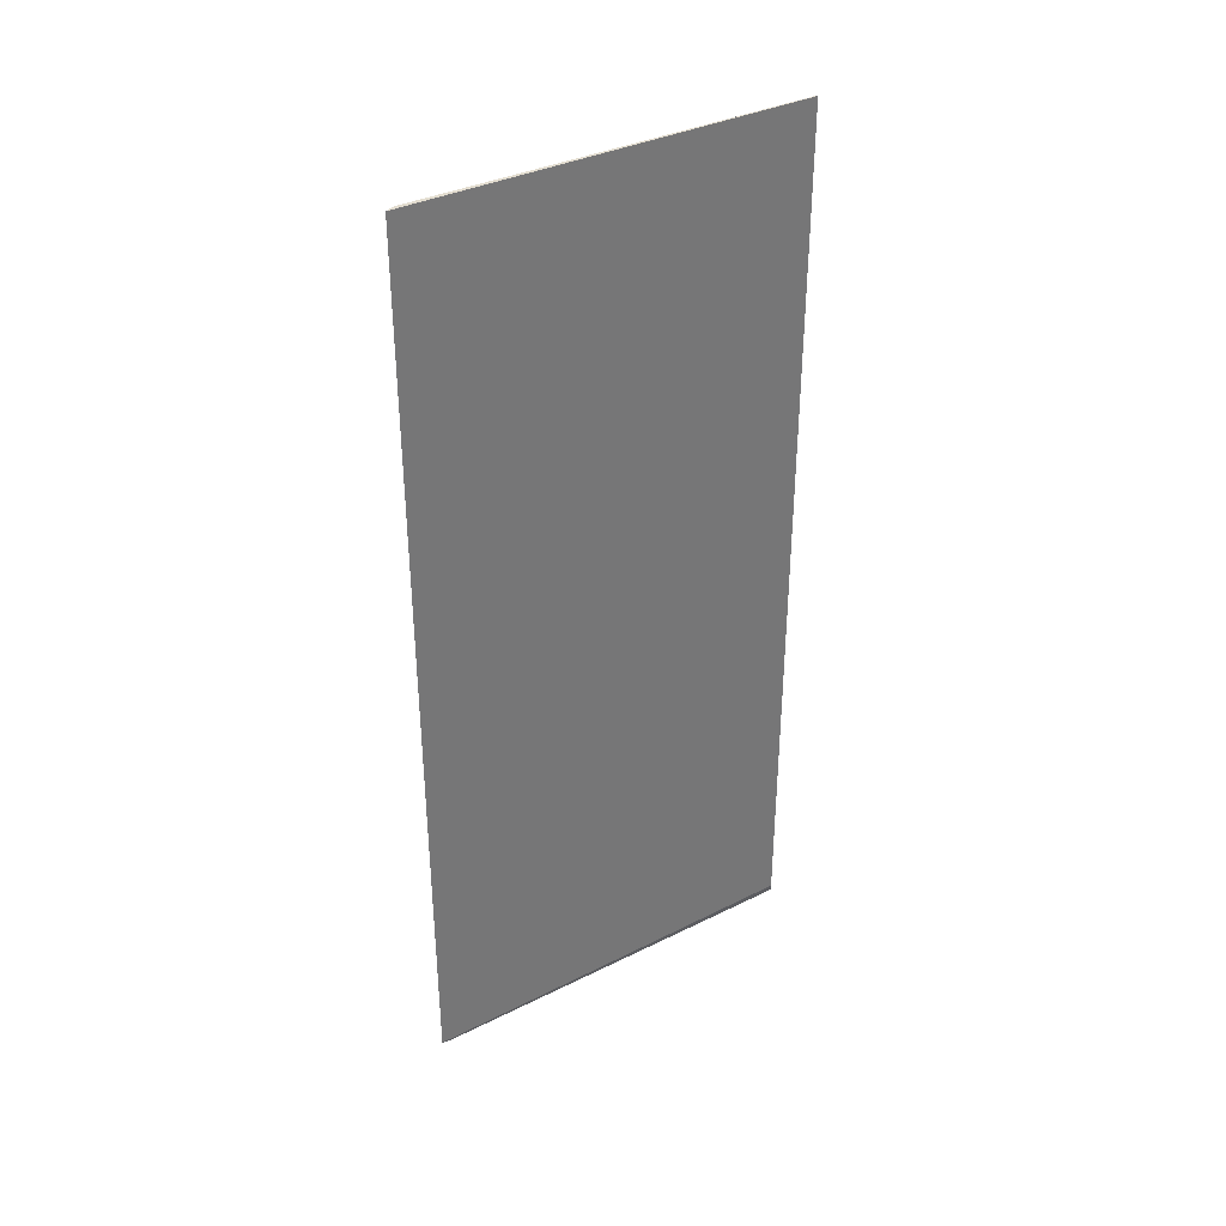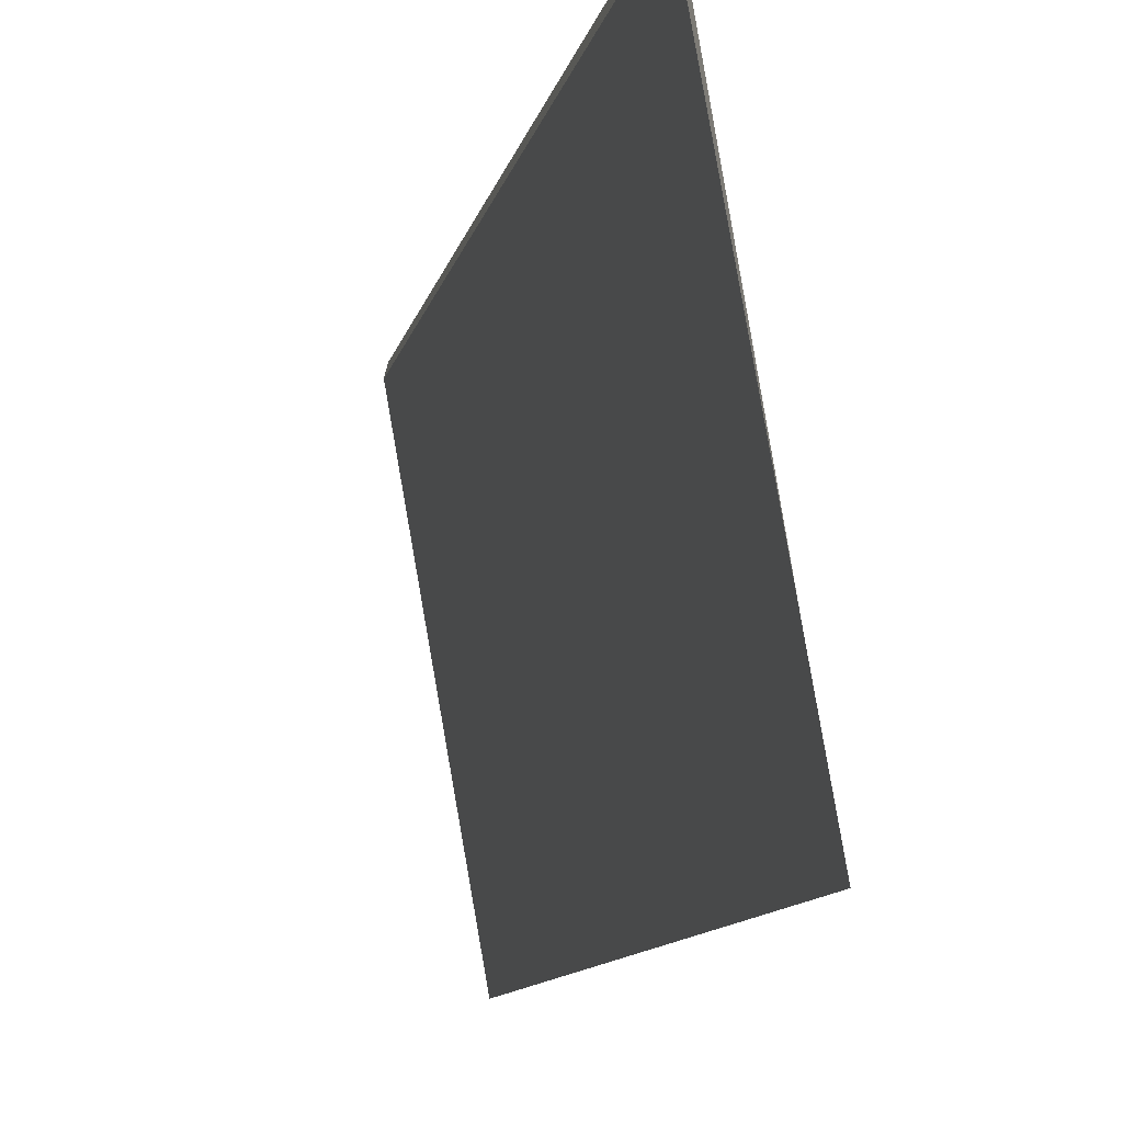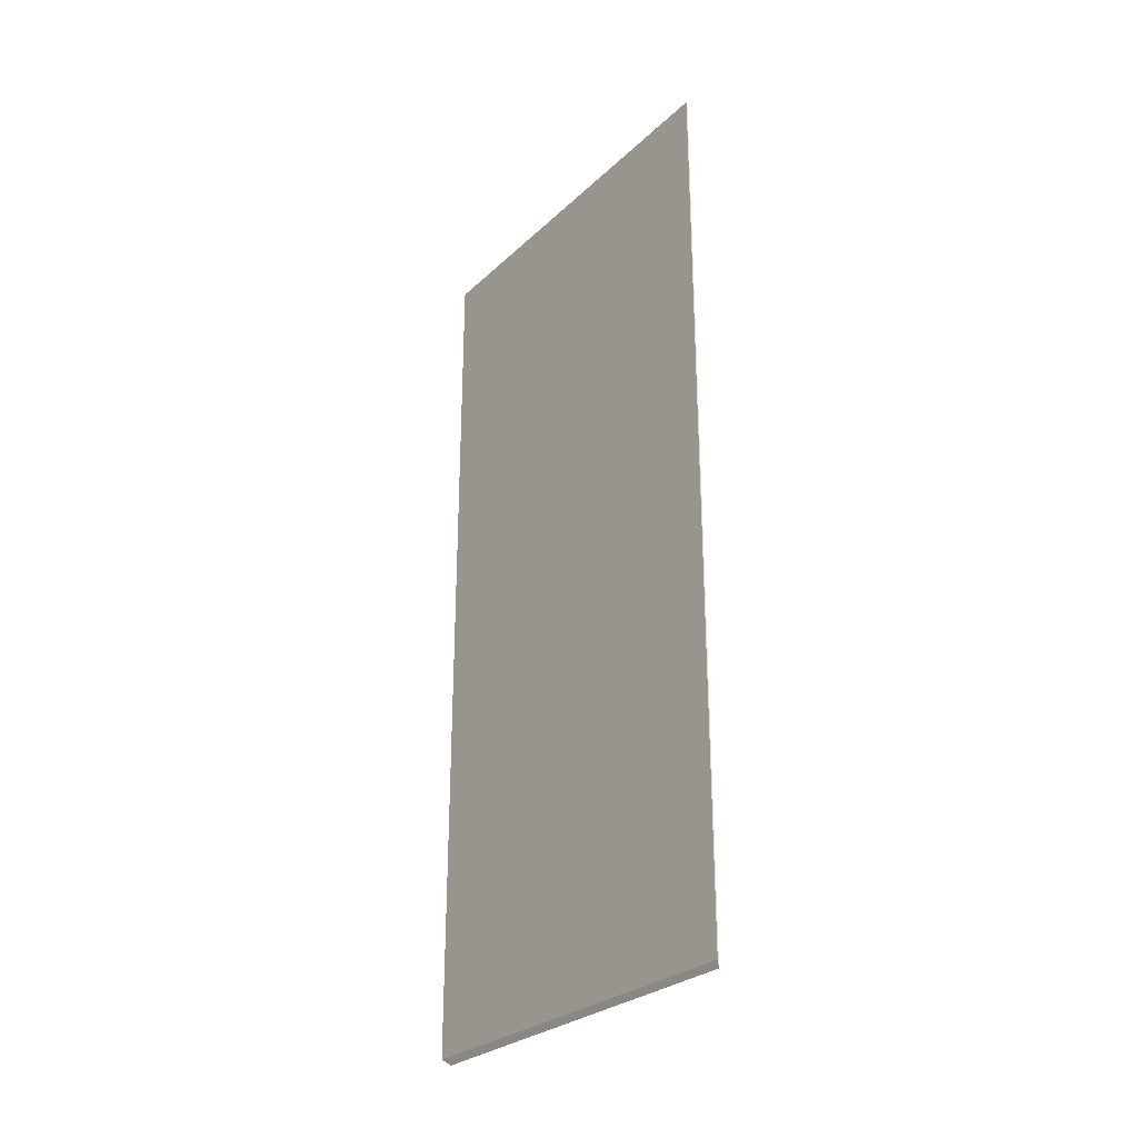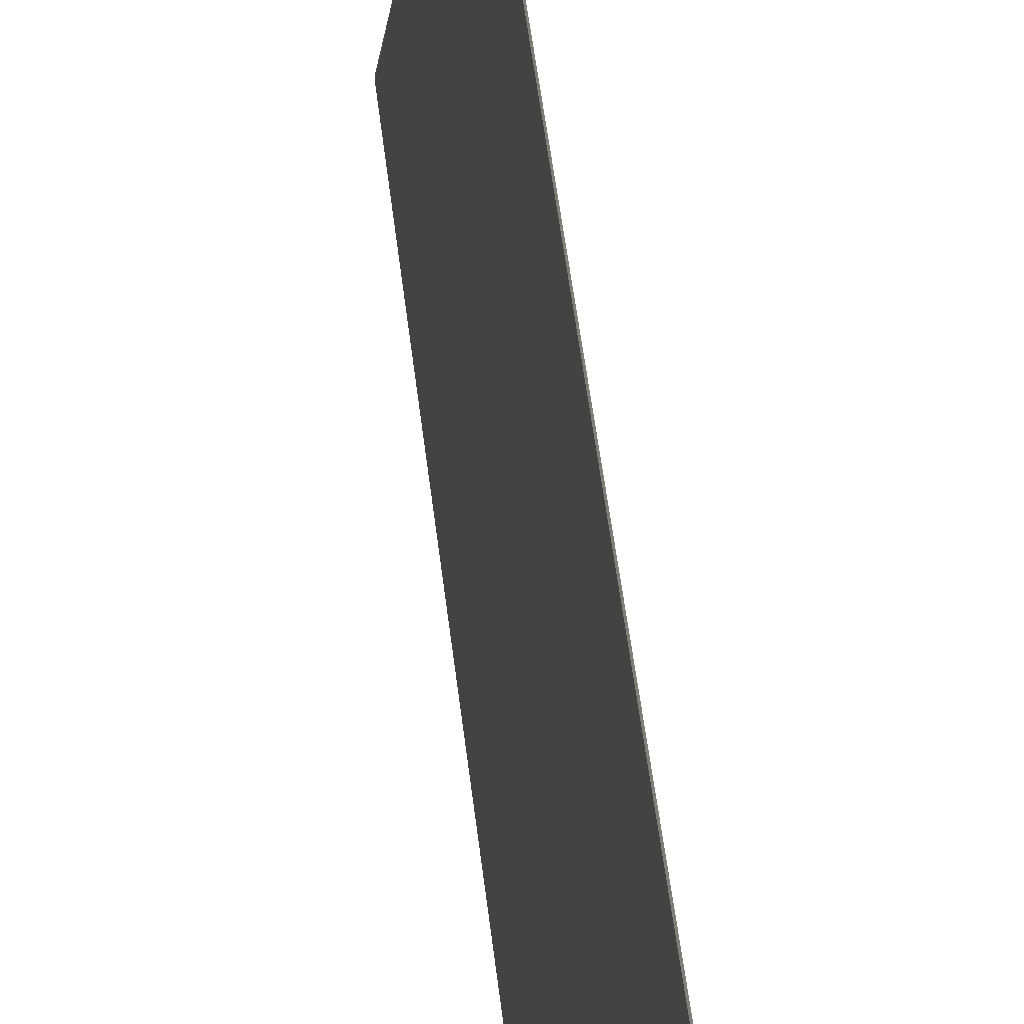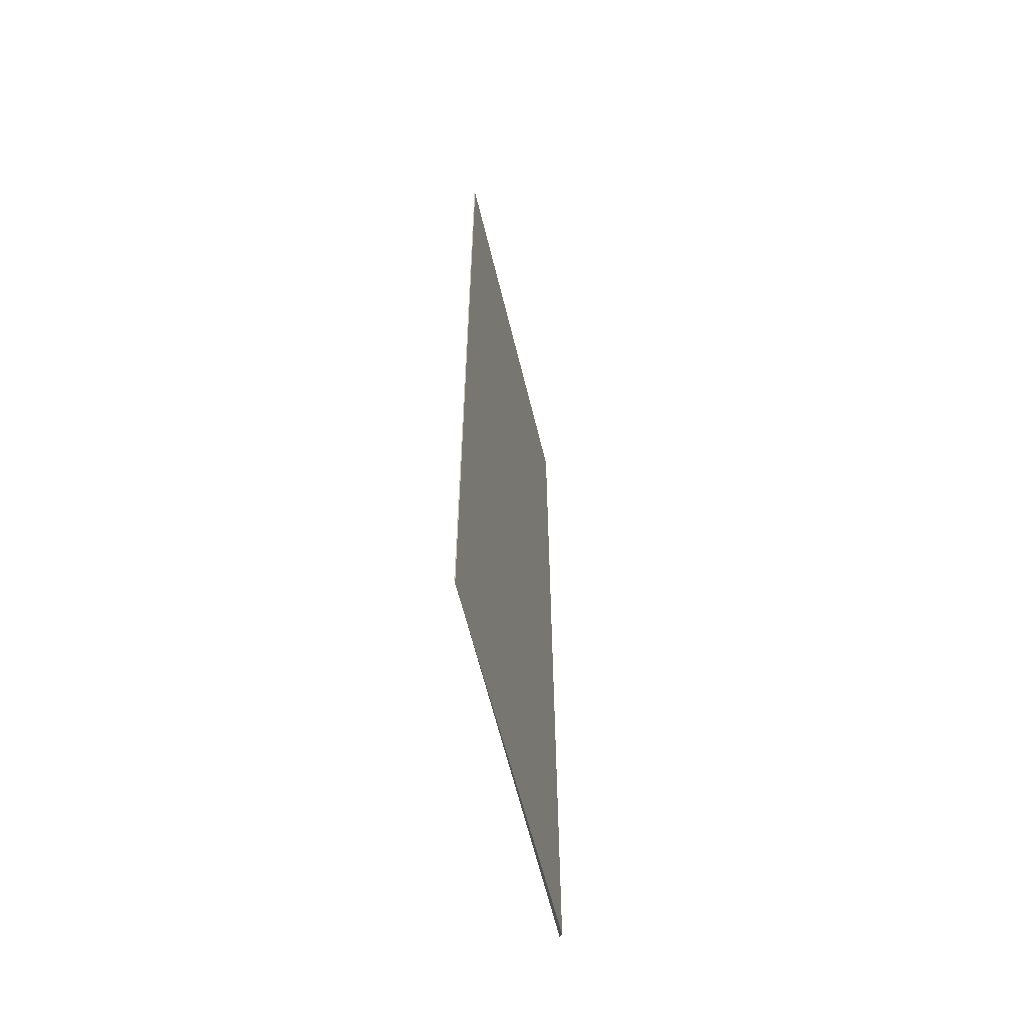
<metadata>
{"format":"obj","ext":"obj","renderer":"f3d","projection":"perspective","resolution":1024,"background":"white","views":[{"elev":35.5,"azim":-133.3,"up":"+Z"},{"elev":-9.5,"azim":169.9,"up":"+Y"},{"elev":-27.8,"azim":-45.6,"up":"+Z"},{"elev":62.4,"azim":-7.5,"up":"+Y"},{"elev":-59.2,"azim":3.4,"up":"+Z"}]}
</metadata>
<code>
o Mesh_Mesh.004_Mesh_Cube_Cube.001
v 199.5 0.06684 37.79
v 199.7 0.000965 36.47
v 199.7 0.000833 204.5
v 199.5 0.06684 204.5
v 212.2 75.54 37.79
v 212.2 75.53 204.5
v 212.7 73.54 204.5
v 212.7 73.54 36.47
f 1 2 3 4
f 5 6 7 8
f 1 5 8 2
f 2 8 7 3
f 3 7 6 4
f 5 1 4 6

</code>
